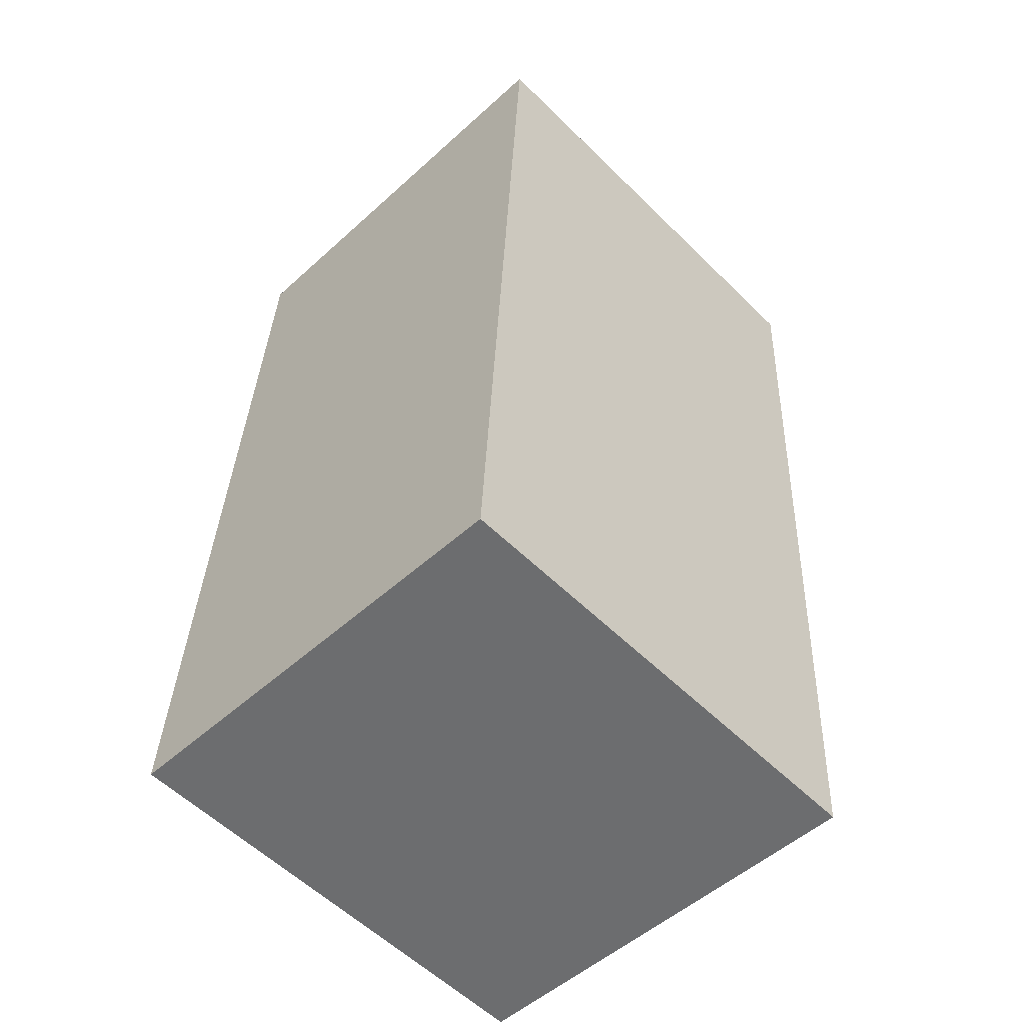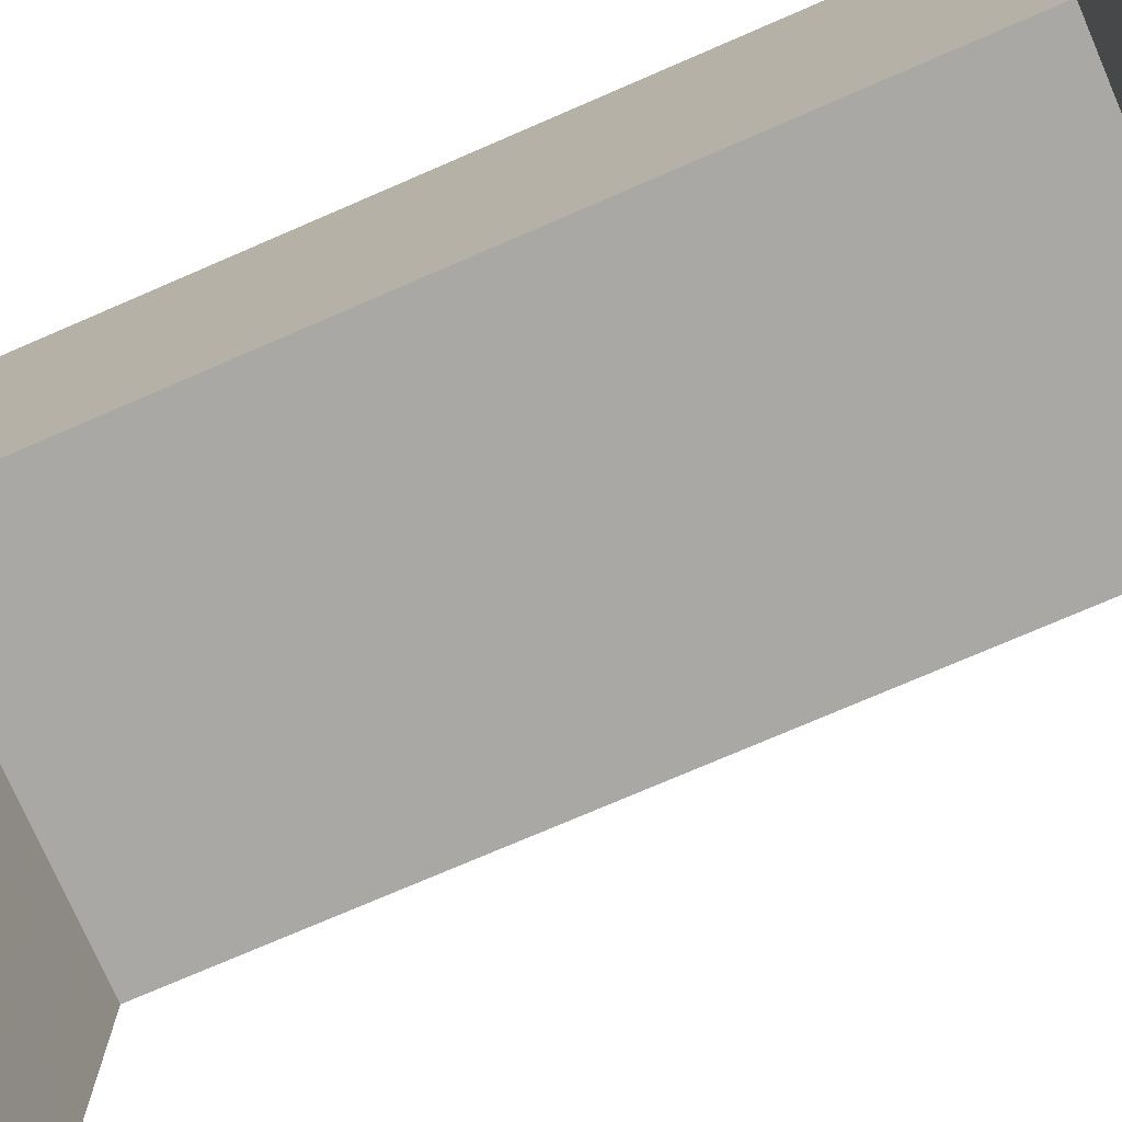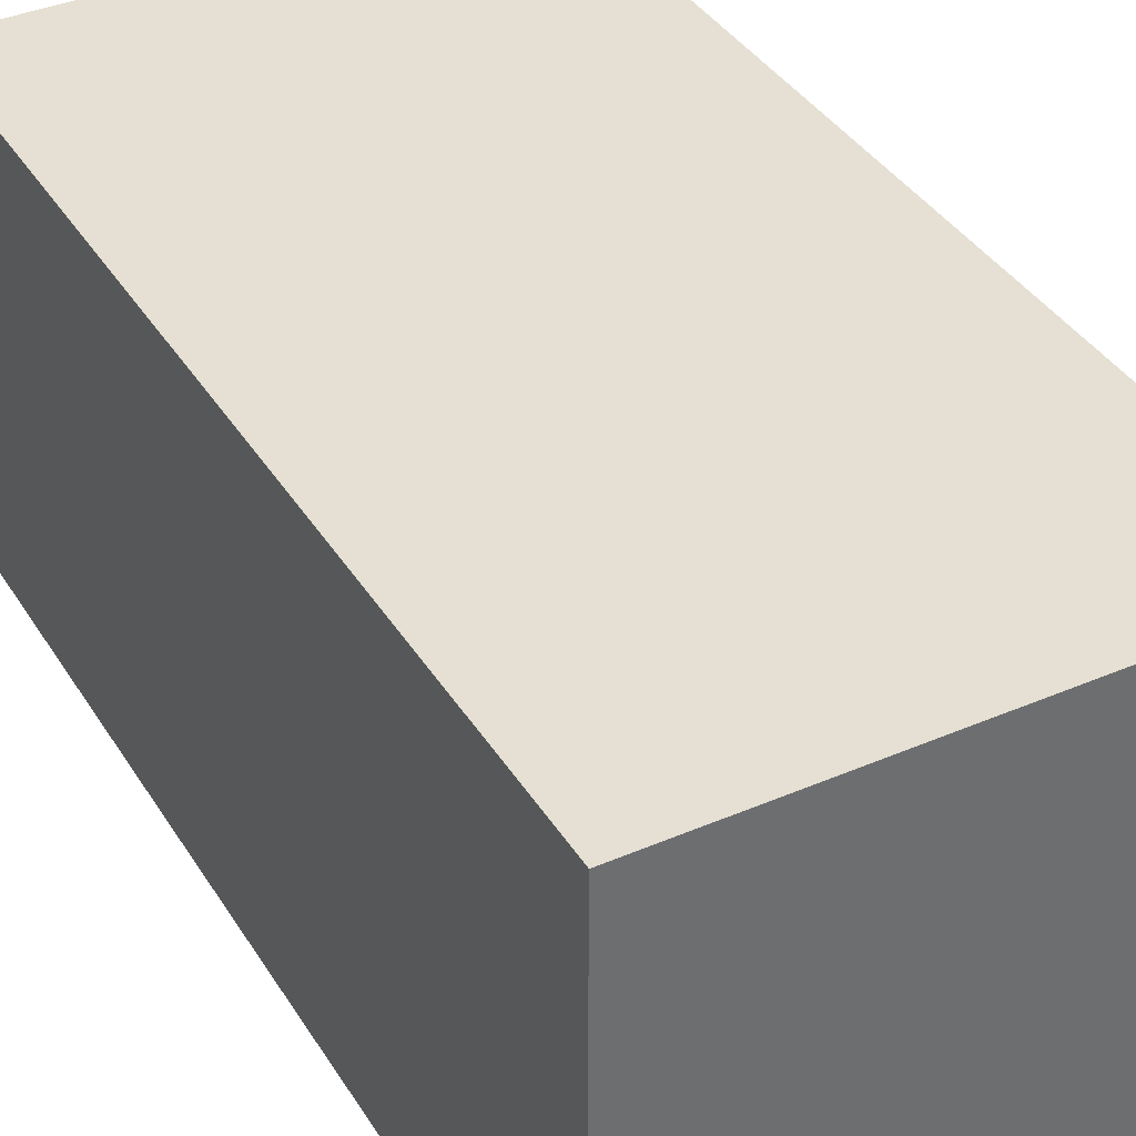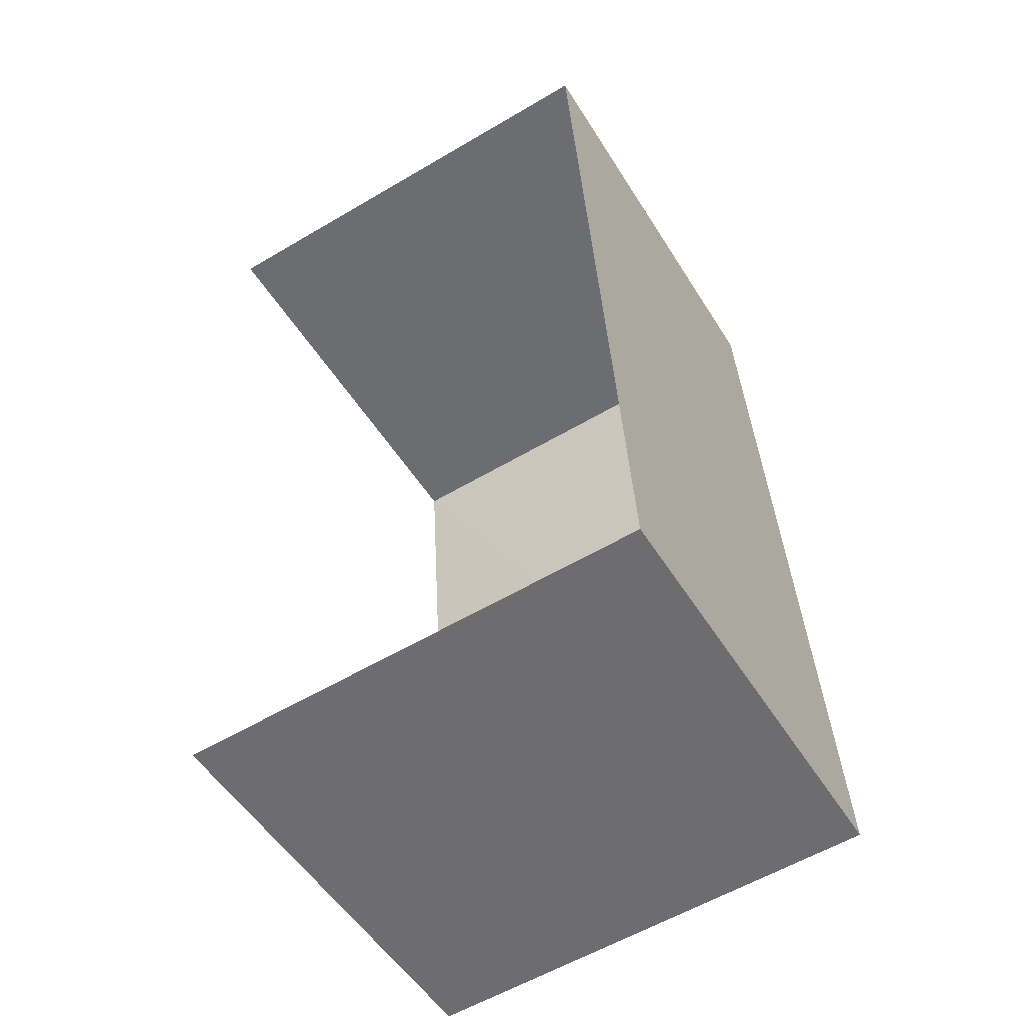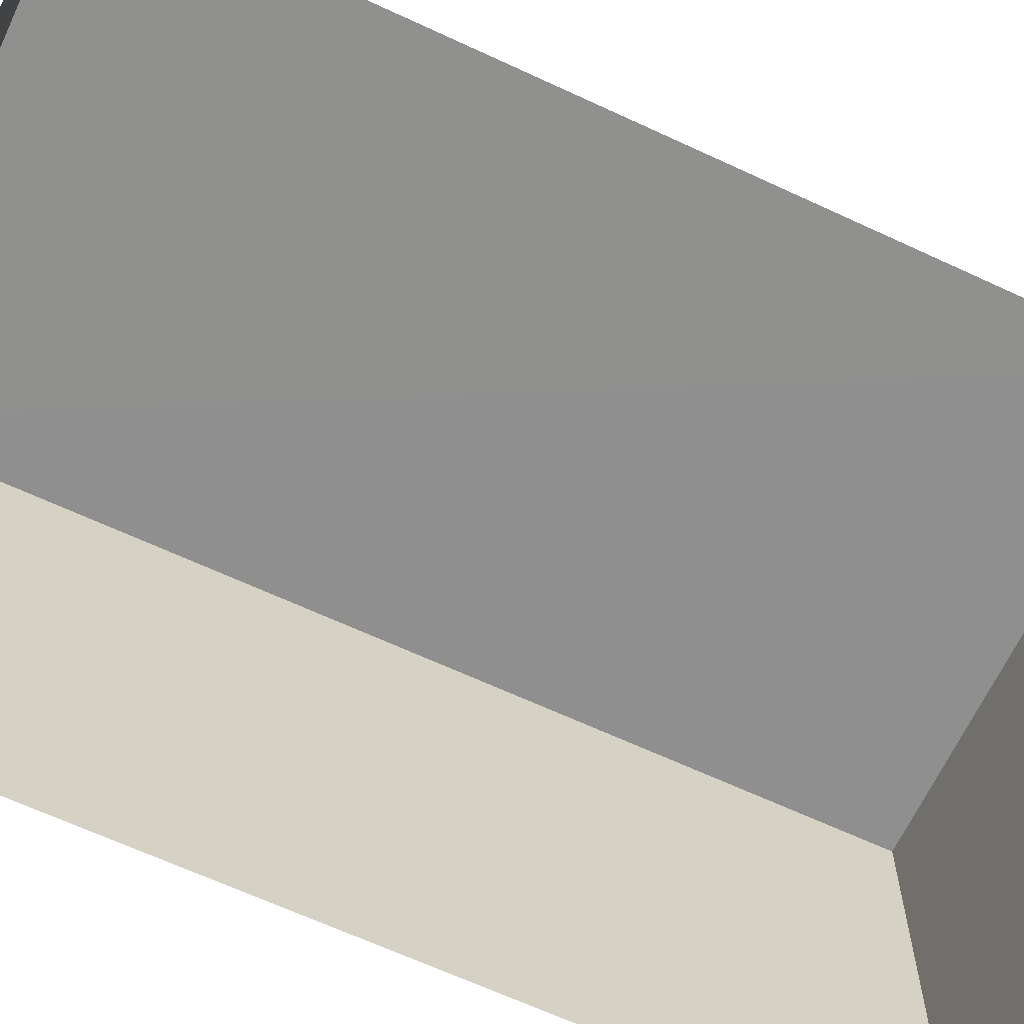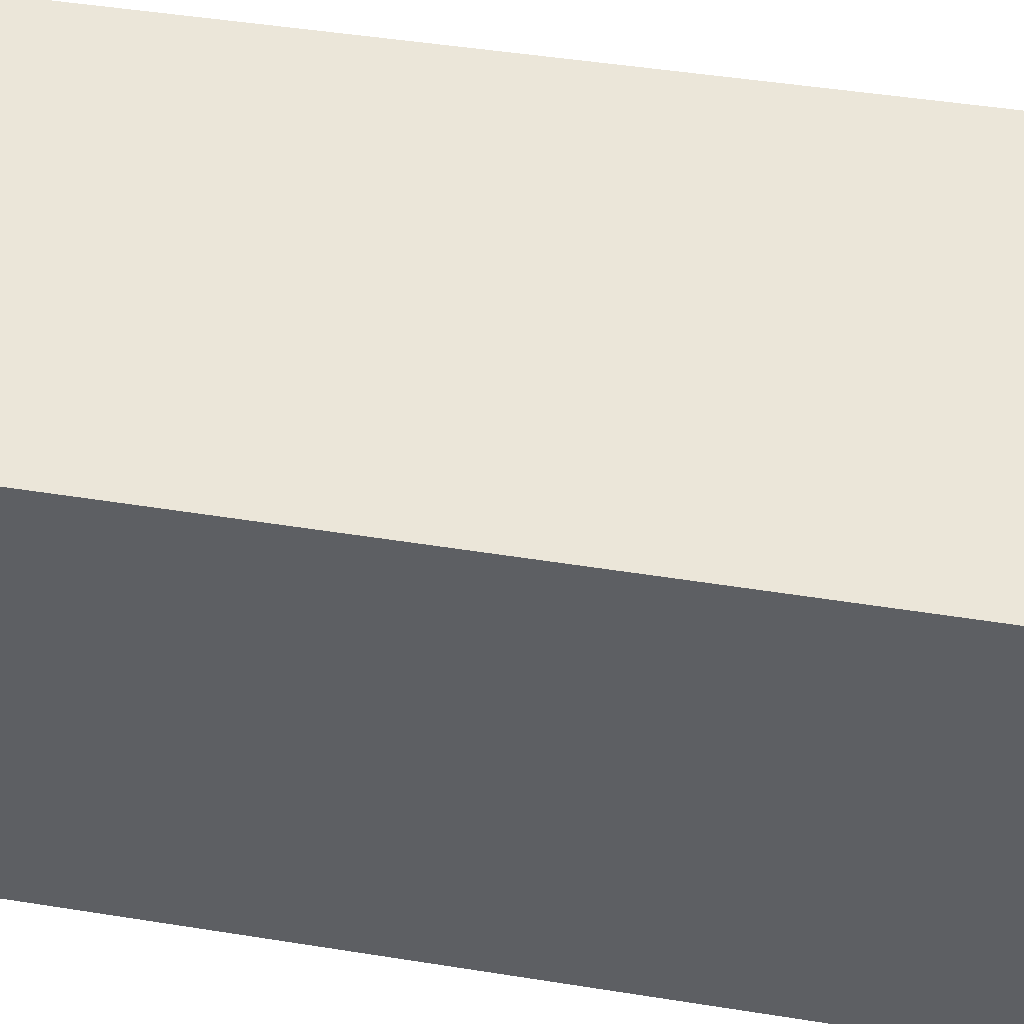
<metadata>
{"format":"obj","ext":"obj","renderer":"f3d","projection":"perspective","resolution":1024,"background":"white","views":[{"elev":-51.8,"azim":-45.6,"up":"+Y"},{"elev":-75.1,"azim":-69.7,"up":"+Z"},{"elev":38.3,"azim":-31.8,"up":"+Z"},{"elev":-52.3,"azim":-148.9,"up":"+Y"},{"elev":-65.4,"azim":61.6,"up":"+Z"},{"elev":47.0,"azim":-82.9,"up":"+Z"}]}
</metadata>
<code>
v -3.738e+05 -1.036e+05 26.53
v -3.738e+05 -1.036e+05 26.54
v -3.738e+05 -1.036e+05 26.54
v -3.738e+05 -1.036e+05 26.54
v -3.738e+05 -1.036e+05 32.63
v -3.738e+05 -1.036e+05 32.63
v -3.738e+05 -1.036e+05 32.63
v -3.738e+05 -1.036e+05 32.63
f 1 2 3
f 4 1 3
f 8 2 1
f 5 8 1
f 5 6 7
f 8 5 7
f 7 4 3
f 7 6 4
f 7 3 2
f 8 7 2
f 6 1 4
f 6 5 1

</code>
